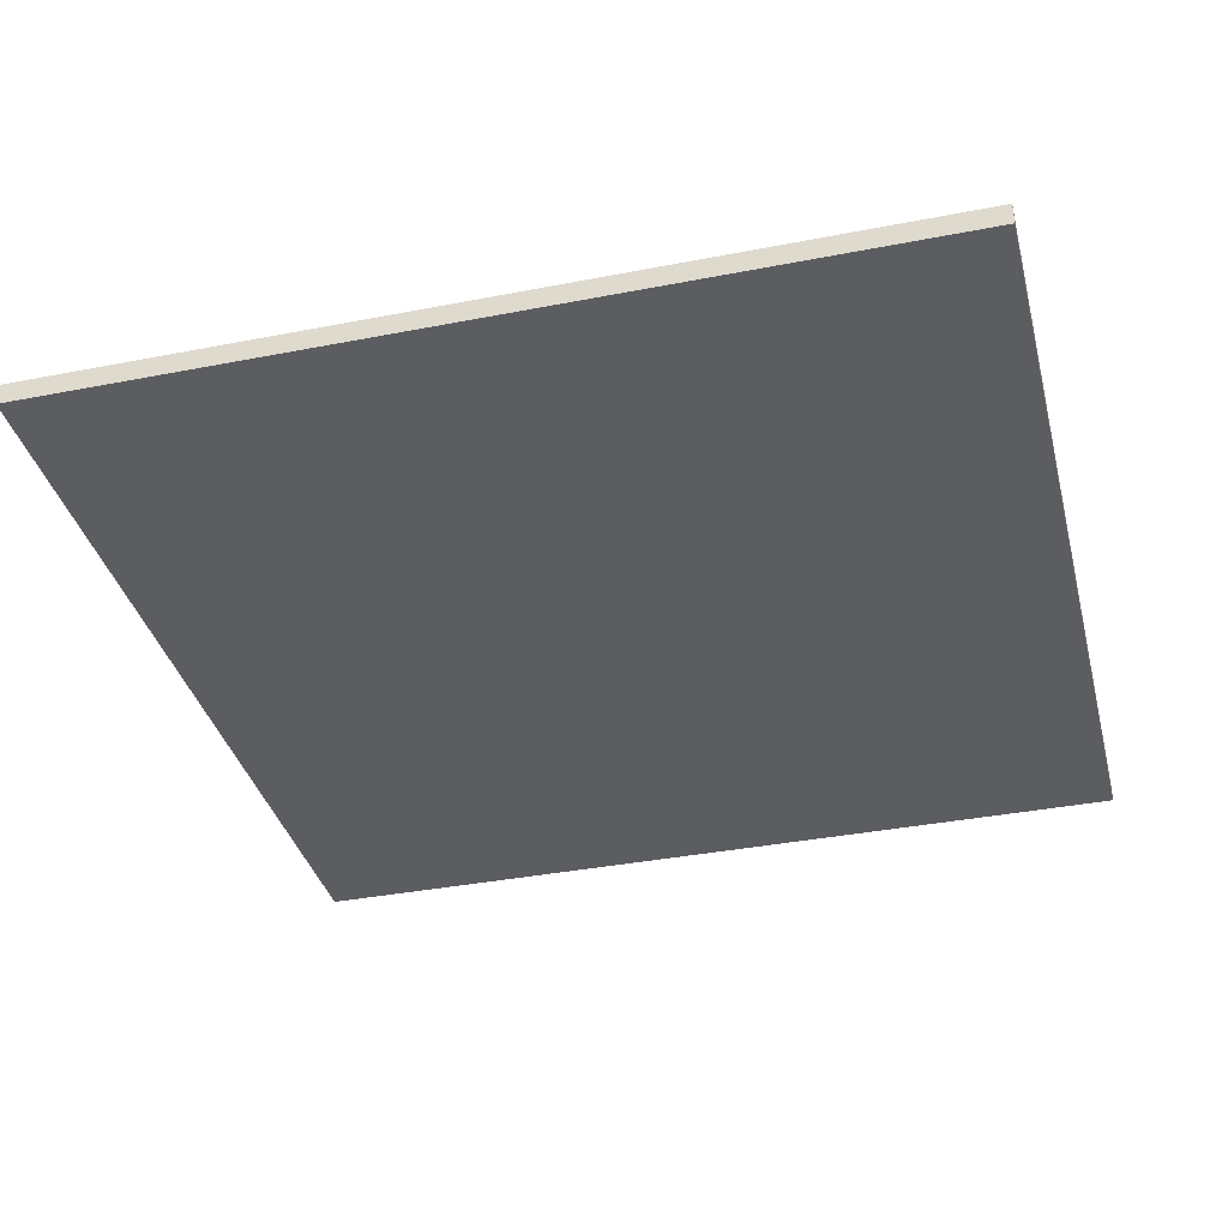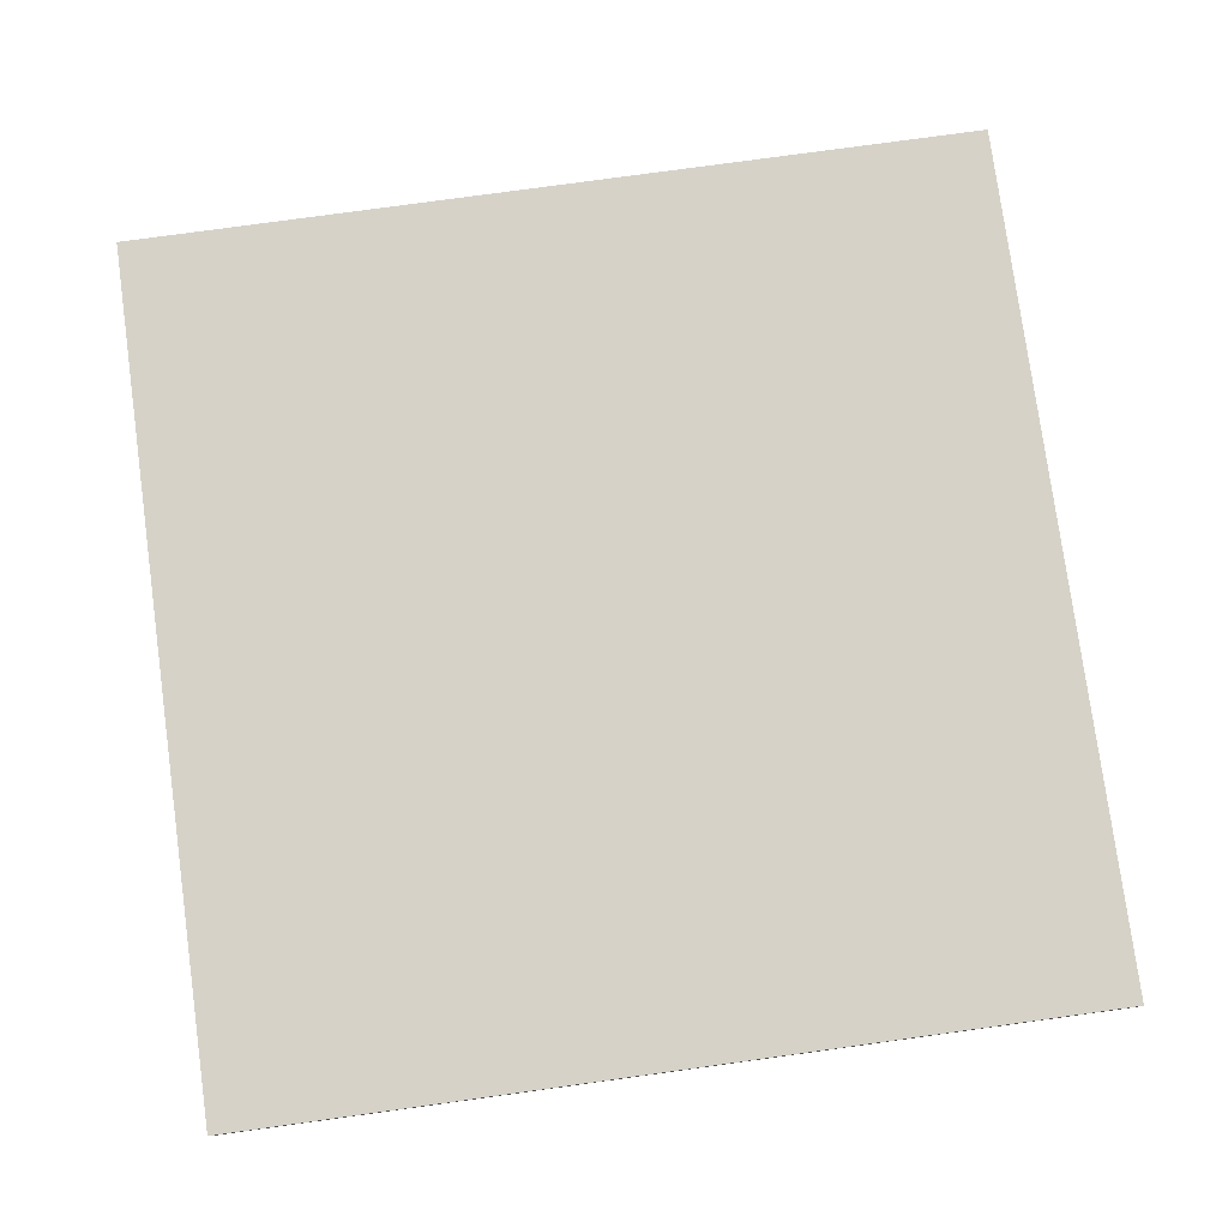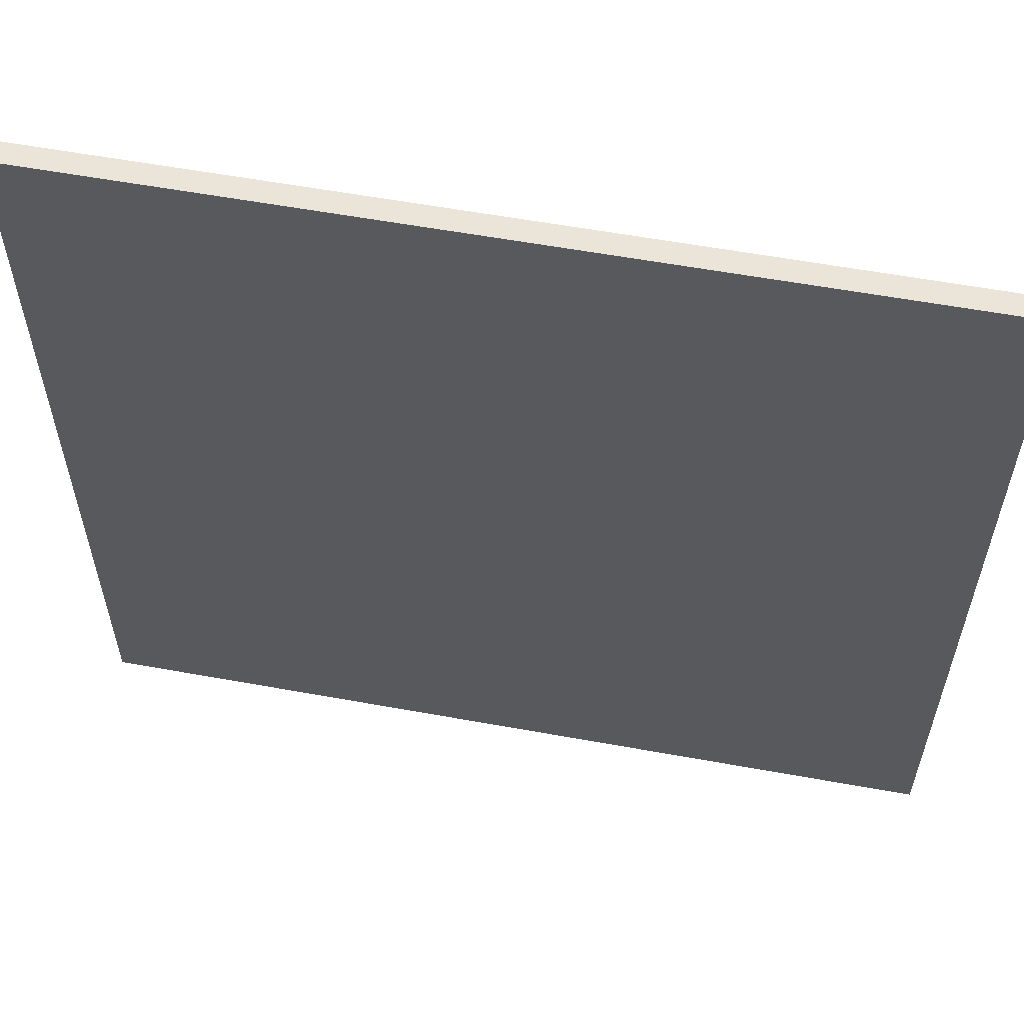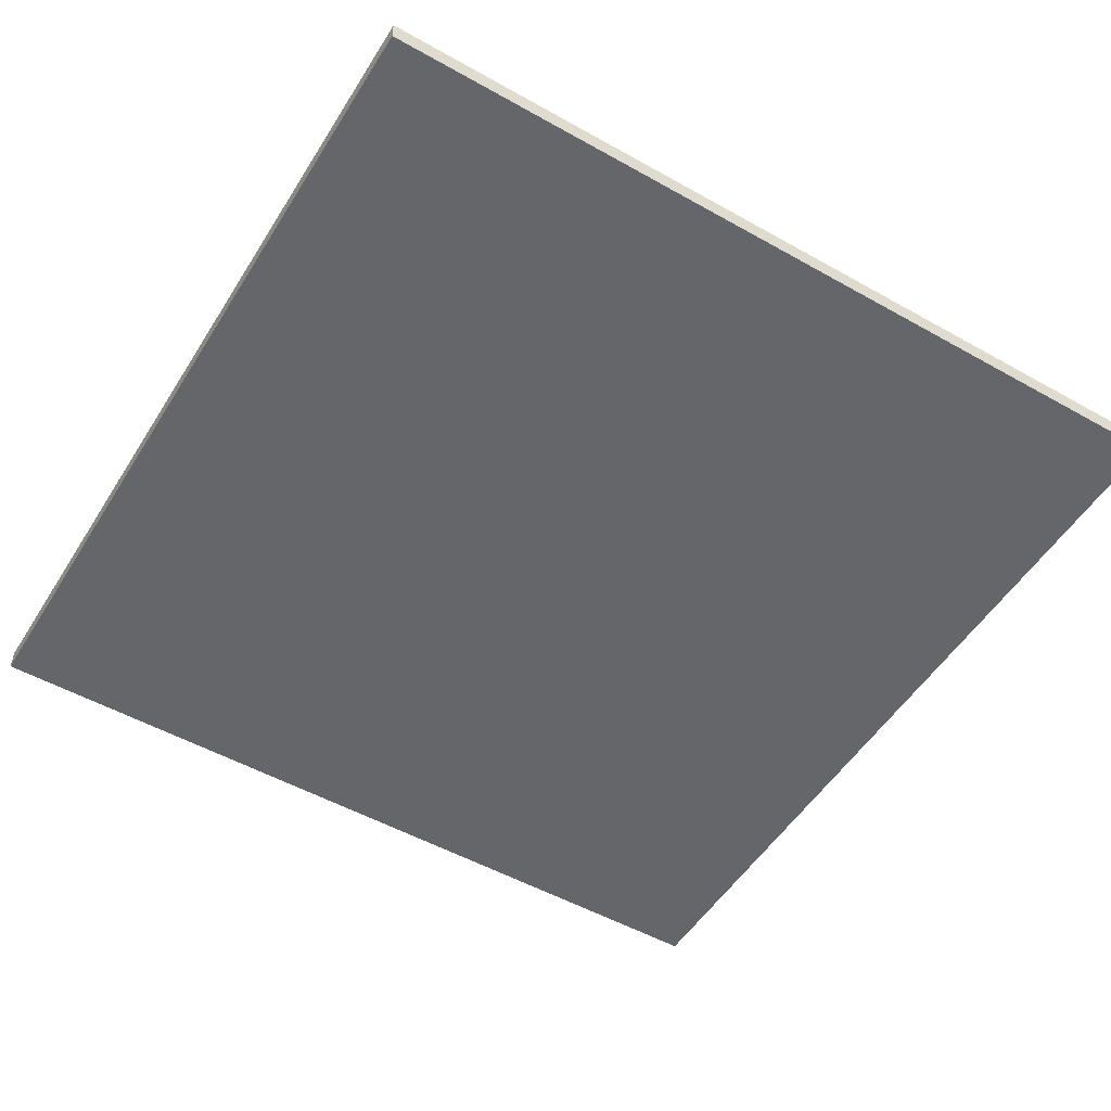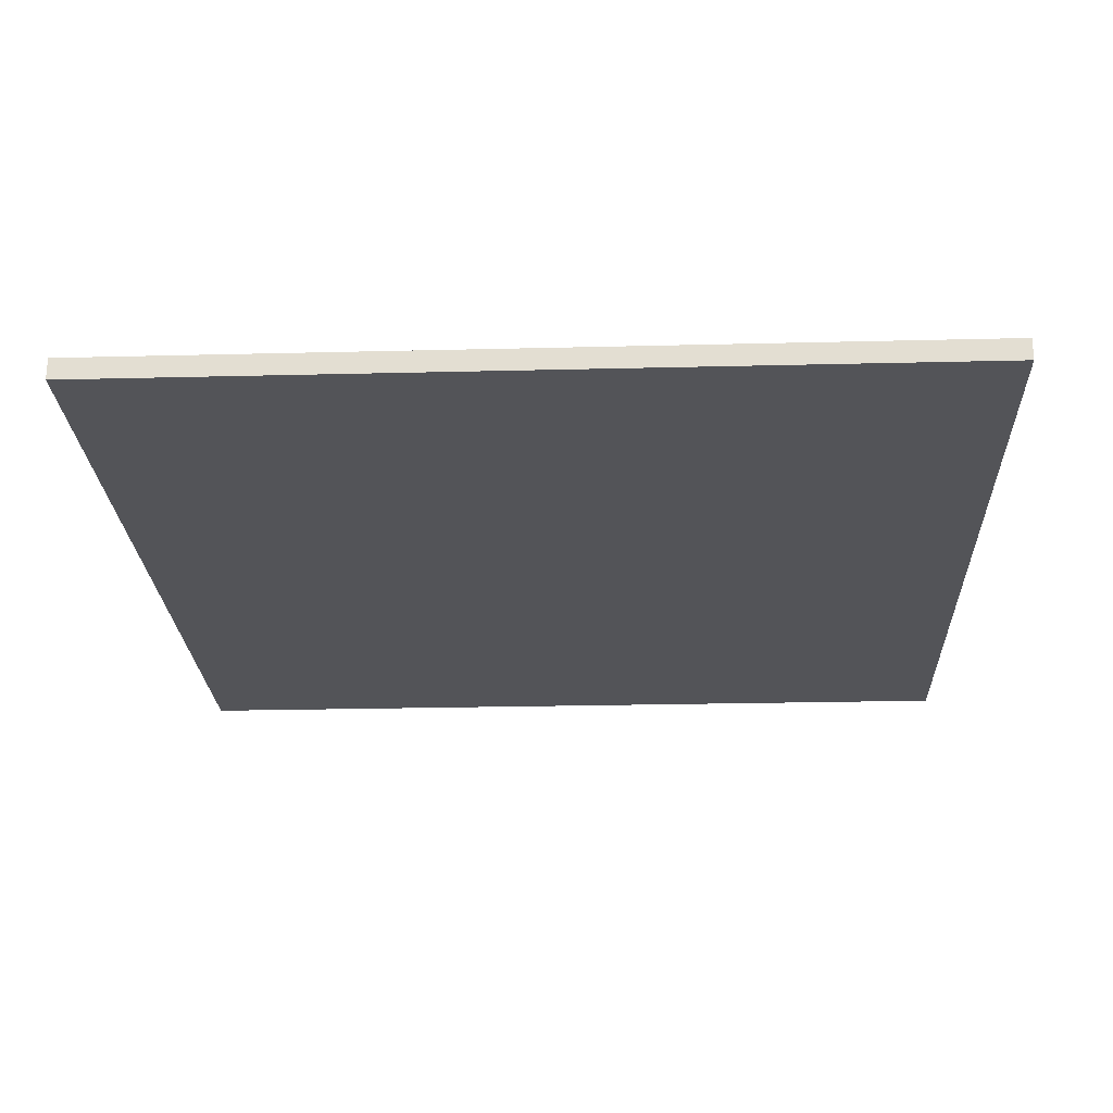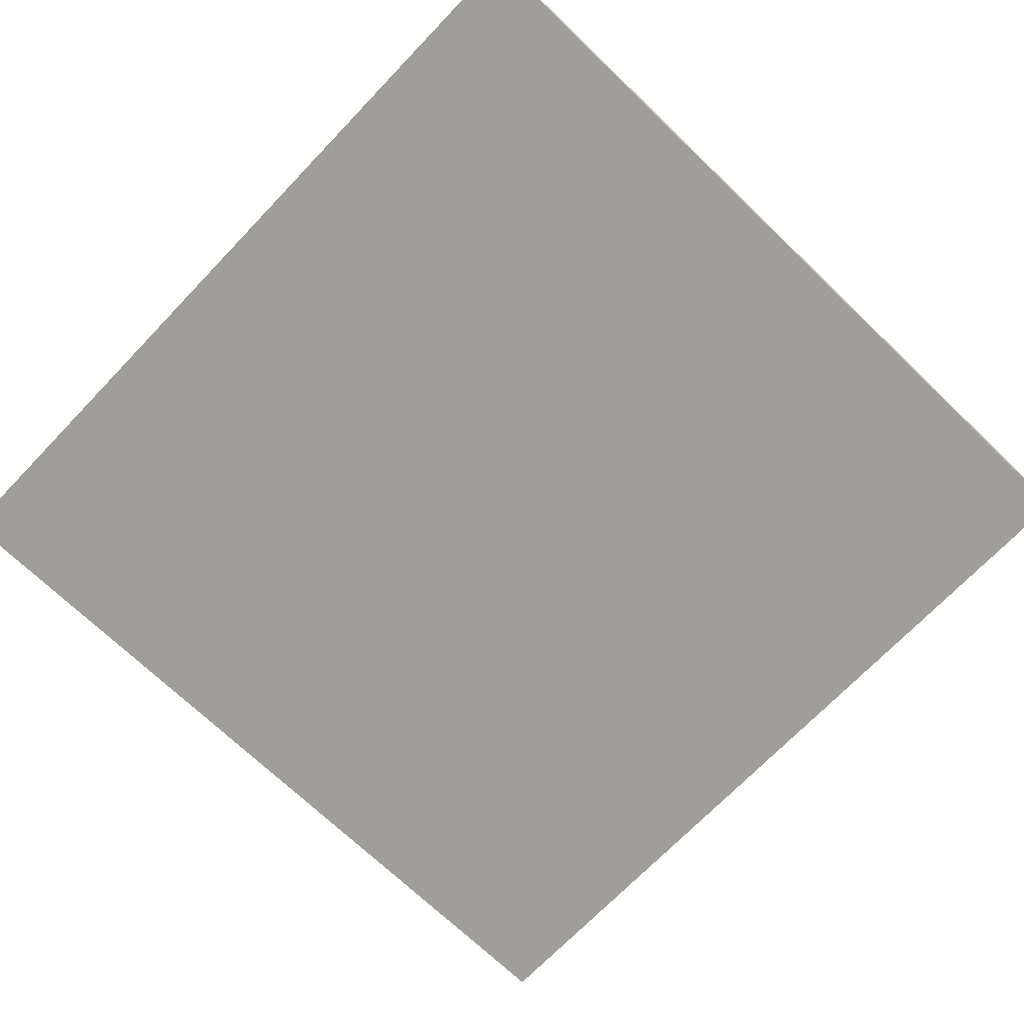
<metadata>
{"format":"obj","ext":"obj","renderer":"f3d","projection":"perspective","resolution":1024,"background":"white","views":[{"elev":-36.7,"azim":104.2,"up":"+Y"},{"elev":78.3,"azim":-97.8,"up":"+Y"},{"elev":58.9,"azim":10.6,"up":"+Z"},{"elev":-51.9,"azim":58.7,"up":"+Y"},{"elev":-23.6,"azim":92.4,"up":"+Y"},{"elev":-70.8,"azim":-133.8,"up":"+Y"}]}
</metadata>
<code>
g default
v 7.446 -0.1888 -22.94
v -7.446 -0.1888 -22.94
v 7.446 0.1888 -22.94
v -7.446 0.1888 -22.94
v 7.446 0.1888 -8.05
v -7.446 0.1888 -8.05
v 7.446 -0.1888 -8.05
v -7.446 -0.1888 -8.05
g pCube8
f 1 2 4 3
f 3 4 6 5
f 5 6 8 7
f 7 8 2 1
f 2 8 6 4
f 7 1 3 5

</code>
